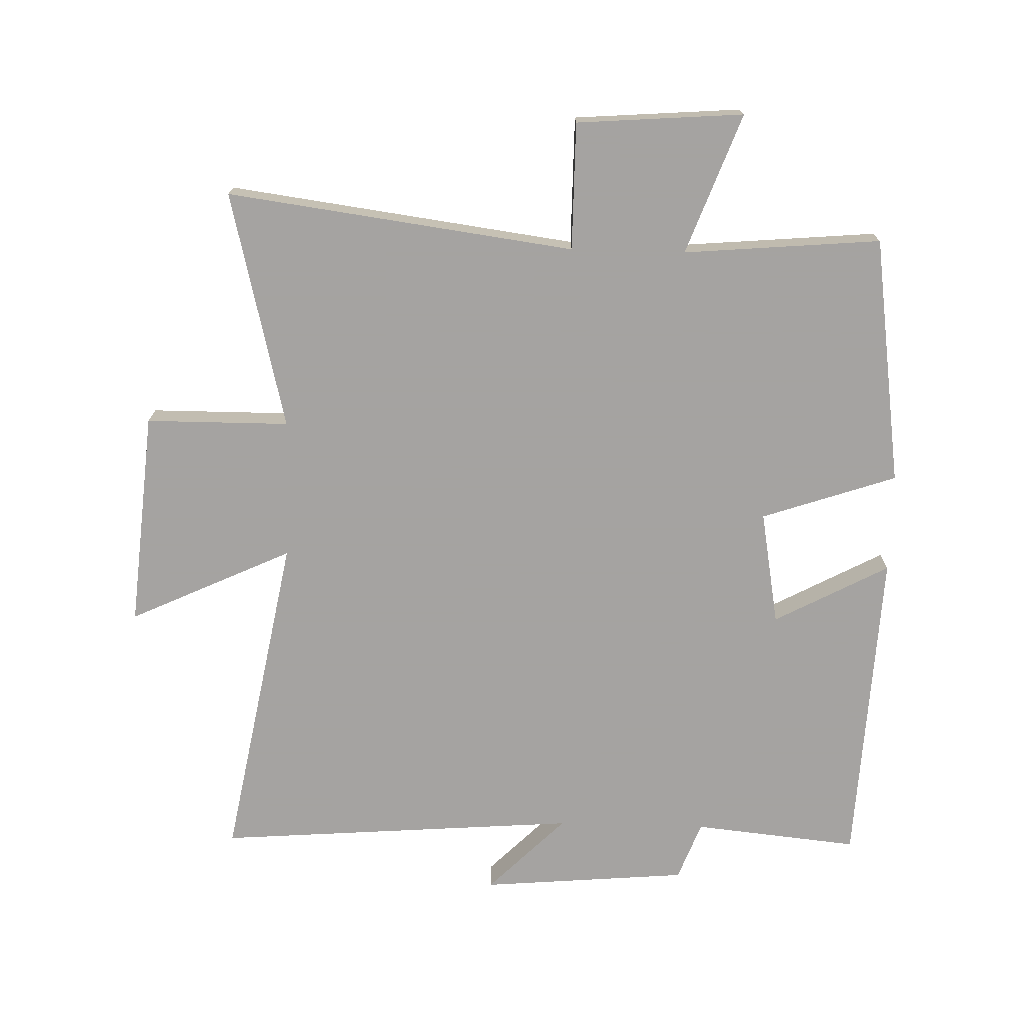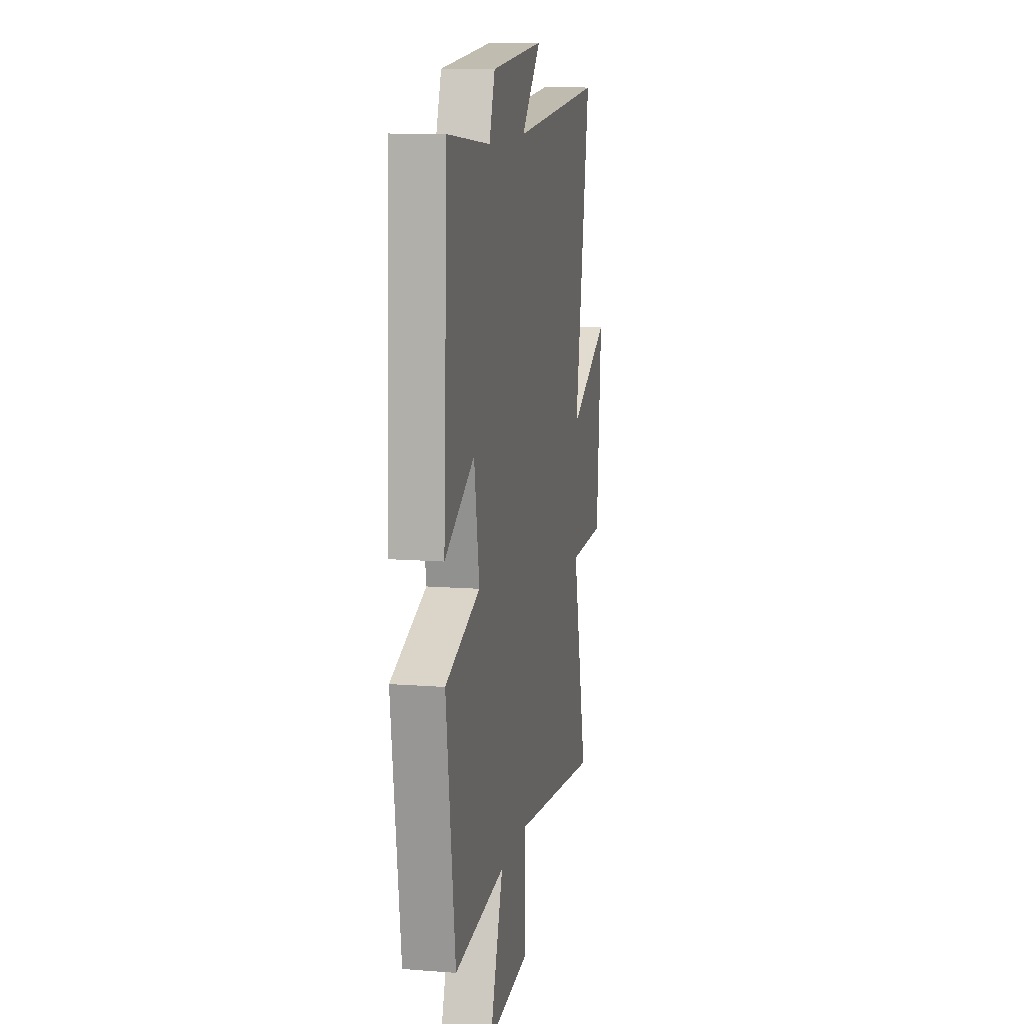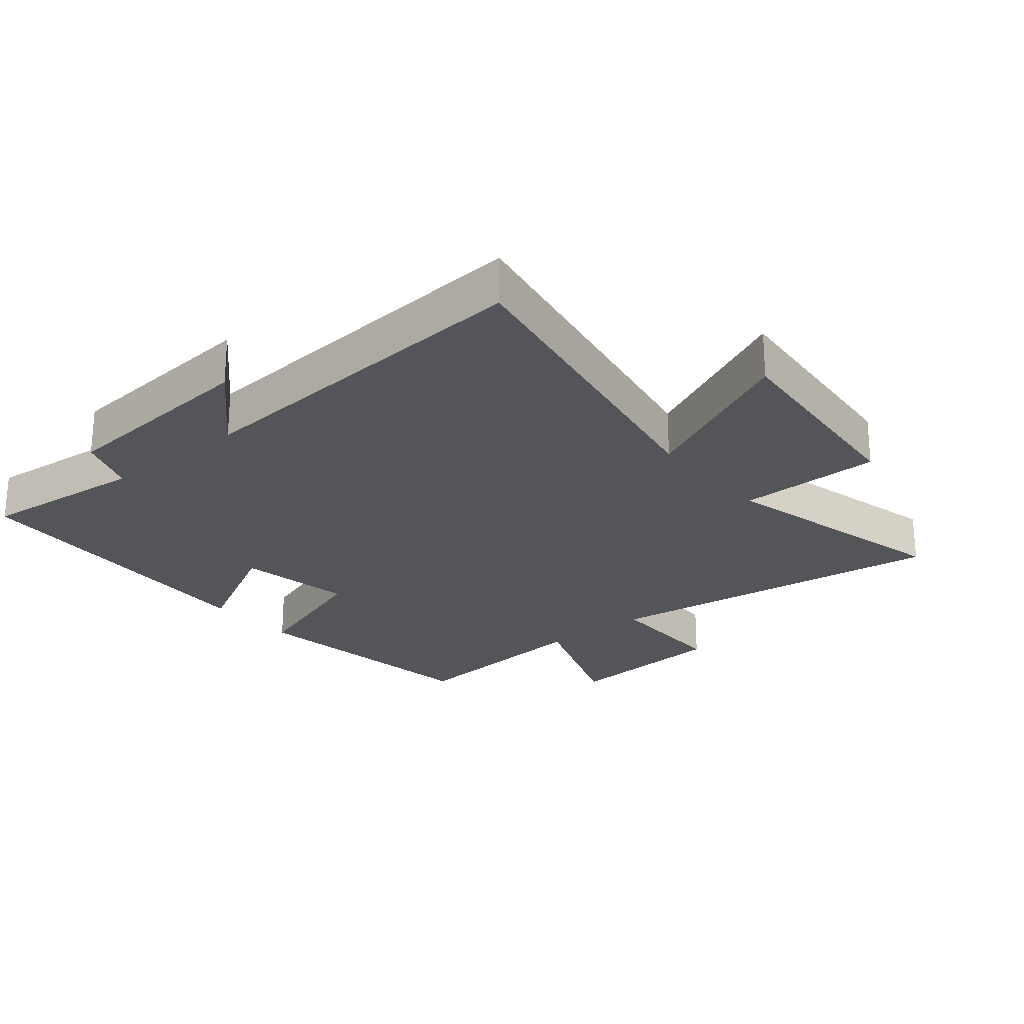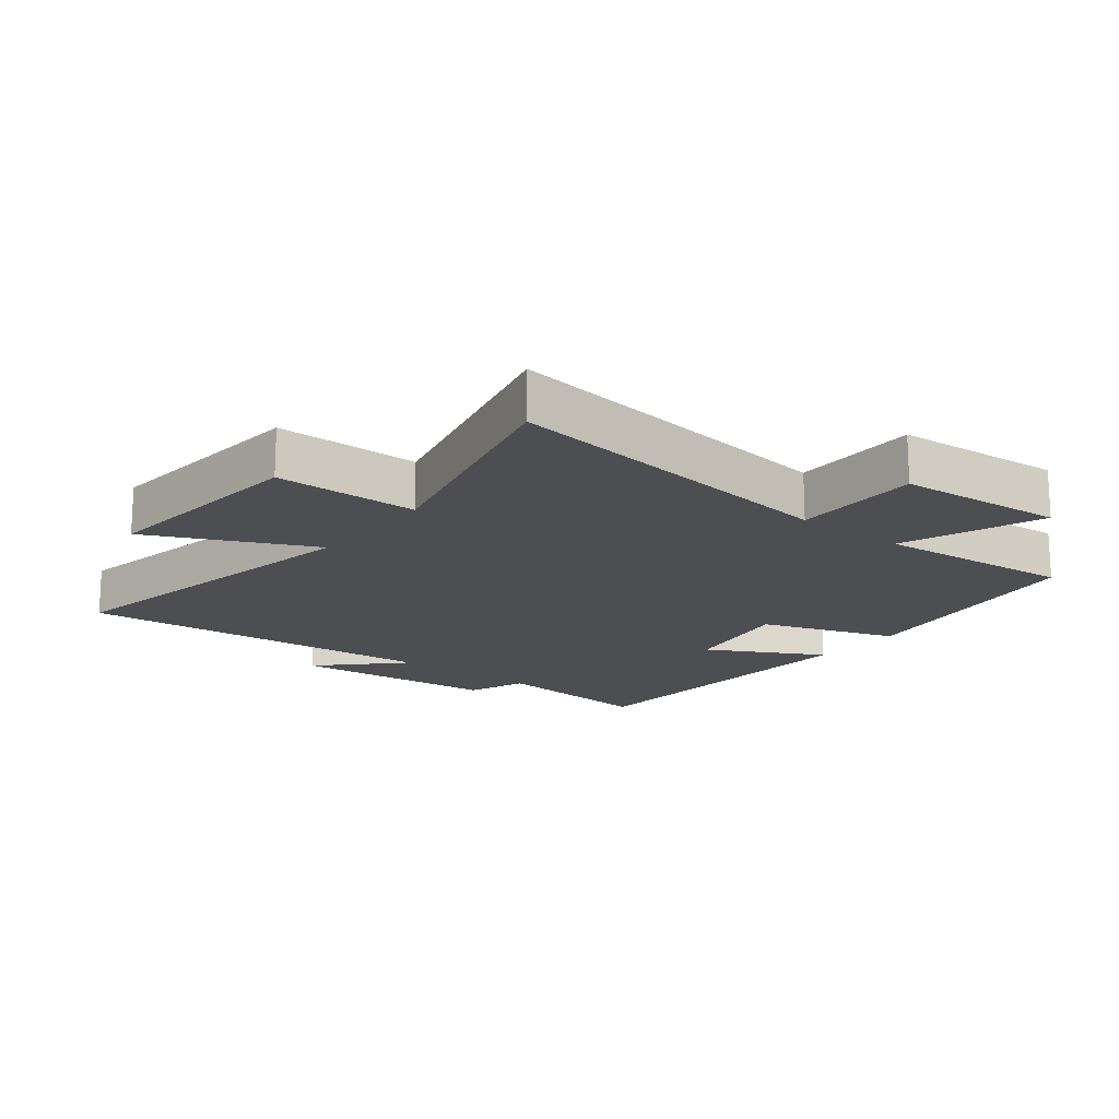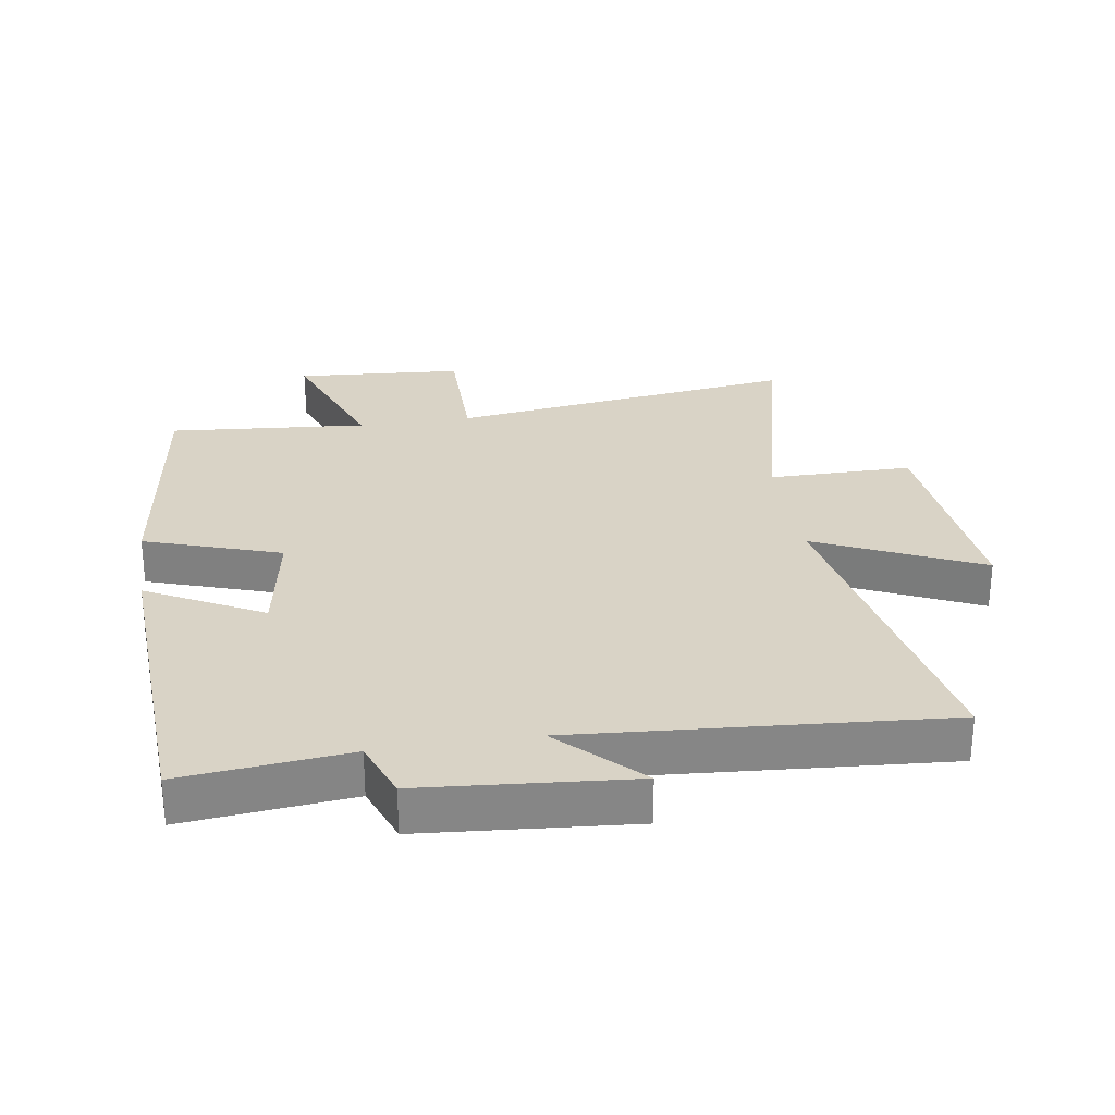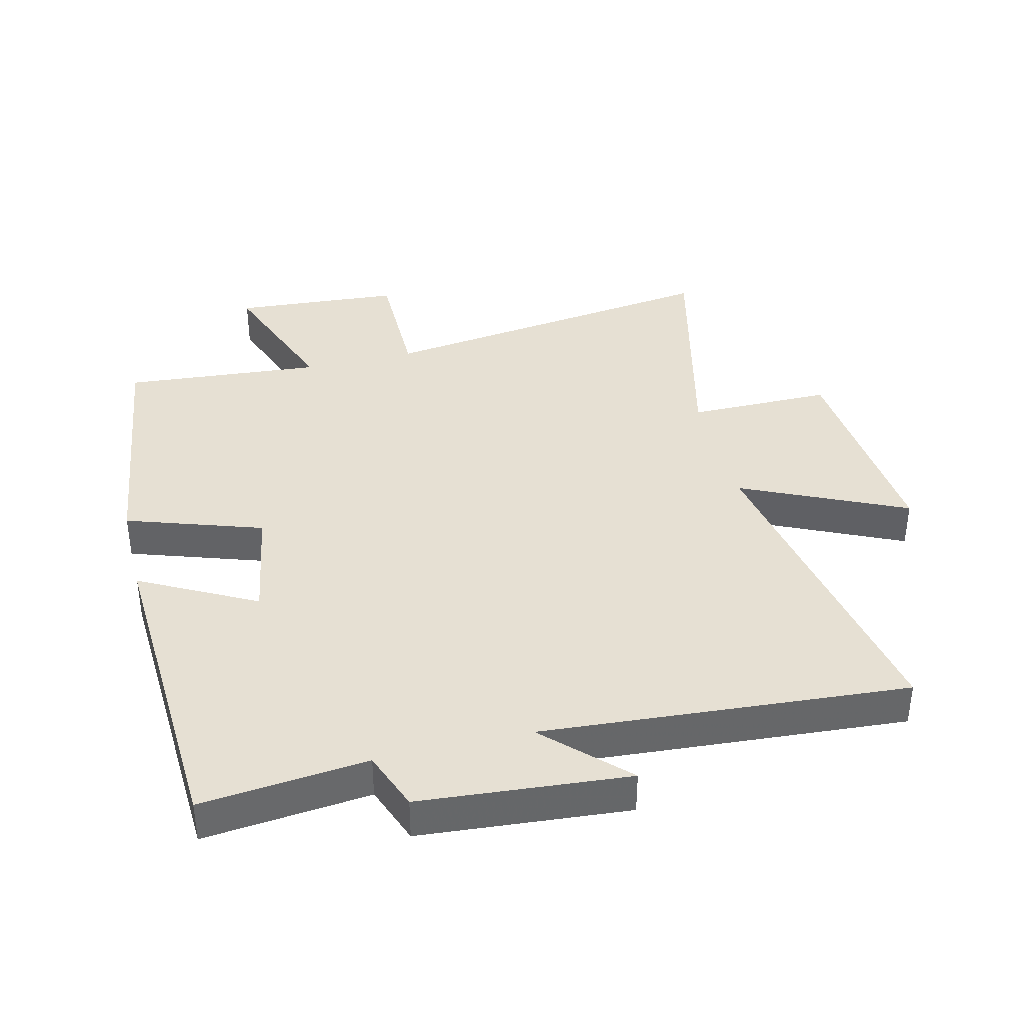
<metadata>
{"format":"obj","ext":"obj","renderer":"f3d","projection":"perspective","resolution":1024,"background":"white","views":[{"elev":-73.1,"azim":178.4,"up":"+Y"},{"elev":11.8,"azim":-79.4,"up":"+Z"},{"elev":-24.4,"azim":39.6,"up":"+Y"},{"elev":-17.0,"azim":141.8,"up":"+Y"},{"elev":28.3,"azim":-9.0,"up":"+Y"},{"elev":38.5,"azim":-13.9,"up":"+Y"}]}
</metadata>
<code>
v -0.445 0.07 -0.527
v -0.5 0.07 -0.136
v -0.288 0.07 -0.064
v -0.32 0.07 0.116
v -0.5 0.07 0.02
v -0.475 0.07 0.526
v -0.215 0.07 0.5
v -0.18 0.07 0.593
v 0.146 0.07 0.621
v 0.025 0.07 0.5
v 0.596 0.07 0.544
v 0.5 0.07 0.022
v 0.755 0.07 0.141
v 0.725 0.07 -0.199
v 0.5 0.07 -0.2
v 0.591 0.07 -0.573
v 0.045 0.07 -0.5
v 0.045 0.07 -0.7
v -0.217 0.07 -0.72
v -0.135 0.07 -0.5
v -0.445 0 -0.527
v -0.5 0 -0.136
v -0.288 0 -0.064
v -0.32 0 0.116
v -0.5 0 0.02
v -0.475 0 0.526
v -0.215 0 0.5
v -0.18 0 0.593
v 0.146 0 0.621
v 0.025 0 0.5
v 0.596 0 0.544
v 0.5 0 0.022
v 0.755 0 0.141
v 0.725 0 -0.199
v 0.5 0 -0.2
v 0.591 0 -0.573
v 0.045 0 -0.5
v 0.045 0 -0.7
v -0.217 0 -0.72
v -0.135 0 -0.5
f 17 18 19 20
f 15 16 17
f 15 17 20
f 12 13 14 15
f 12 15 20 1
f 10 11 12 1
f 7 8 9 10
f 4 5 6 7
f 3 4 7 10
f 1 2 3
f 1 3 10
f 40 39 38 37
f 37 36 35
f 40 37 35
f 35 34 33 32
f 21 40 35 32
f 21 32 31 30
f 30 29 28 27
f 27 26 25 24
f 30 27 24 23
f 23 22 21
f 30 23 21
f 1 21 22 2
f 2 22 23 3
f 3 23 24 4
f 4 24 25 5
f 5 25 26 6
f 6 26 27 7
f 7 27 28 8
f 8 28 29 9
f 9 29 30 10
f 10 30 31 11
f 11 31 32 12
f 12 32 33 13
f 13 33 34 14
f 14 34 35 15
f 15 35 36 16
f 16 36 37 17
f 17 37 38 18
f 18 38 39 19
f 19 39 40 20
f 20 40 21 1

</code>
